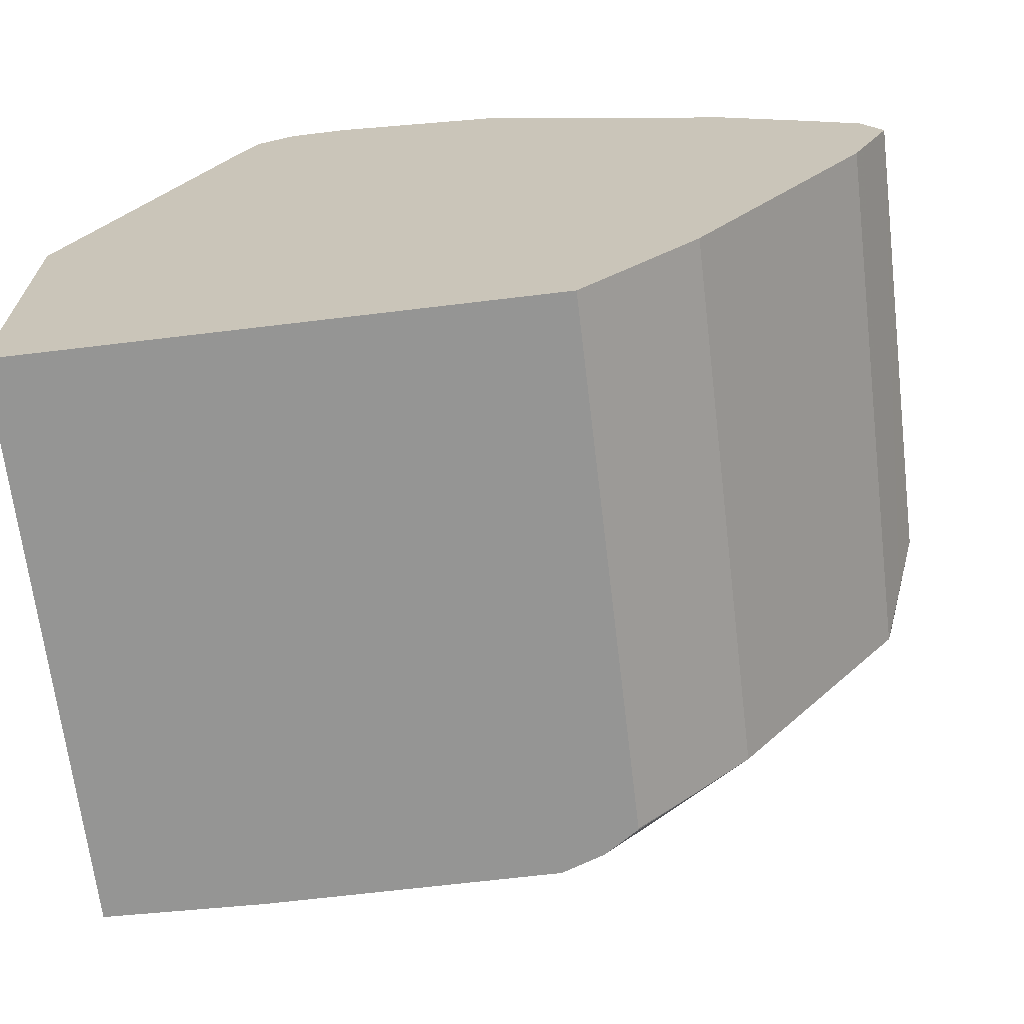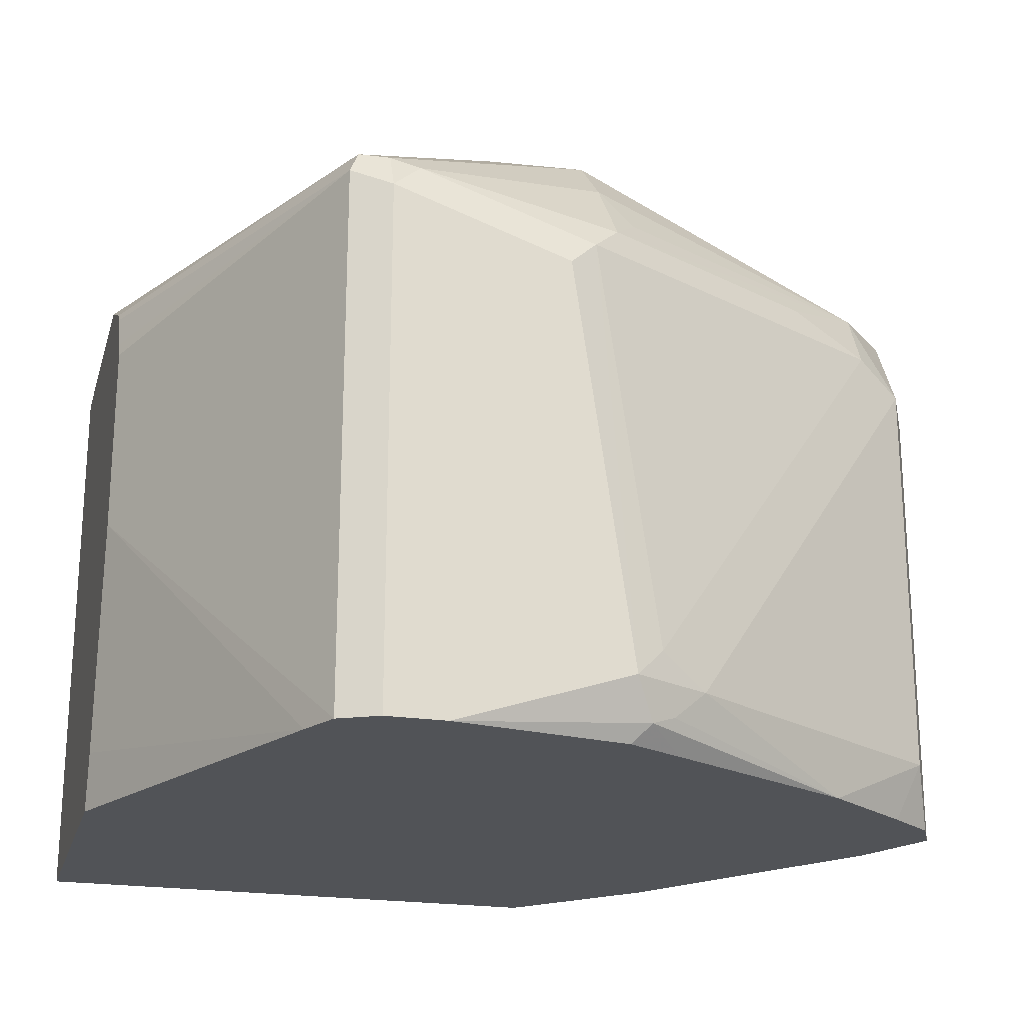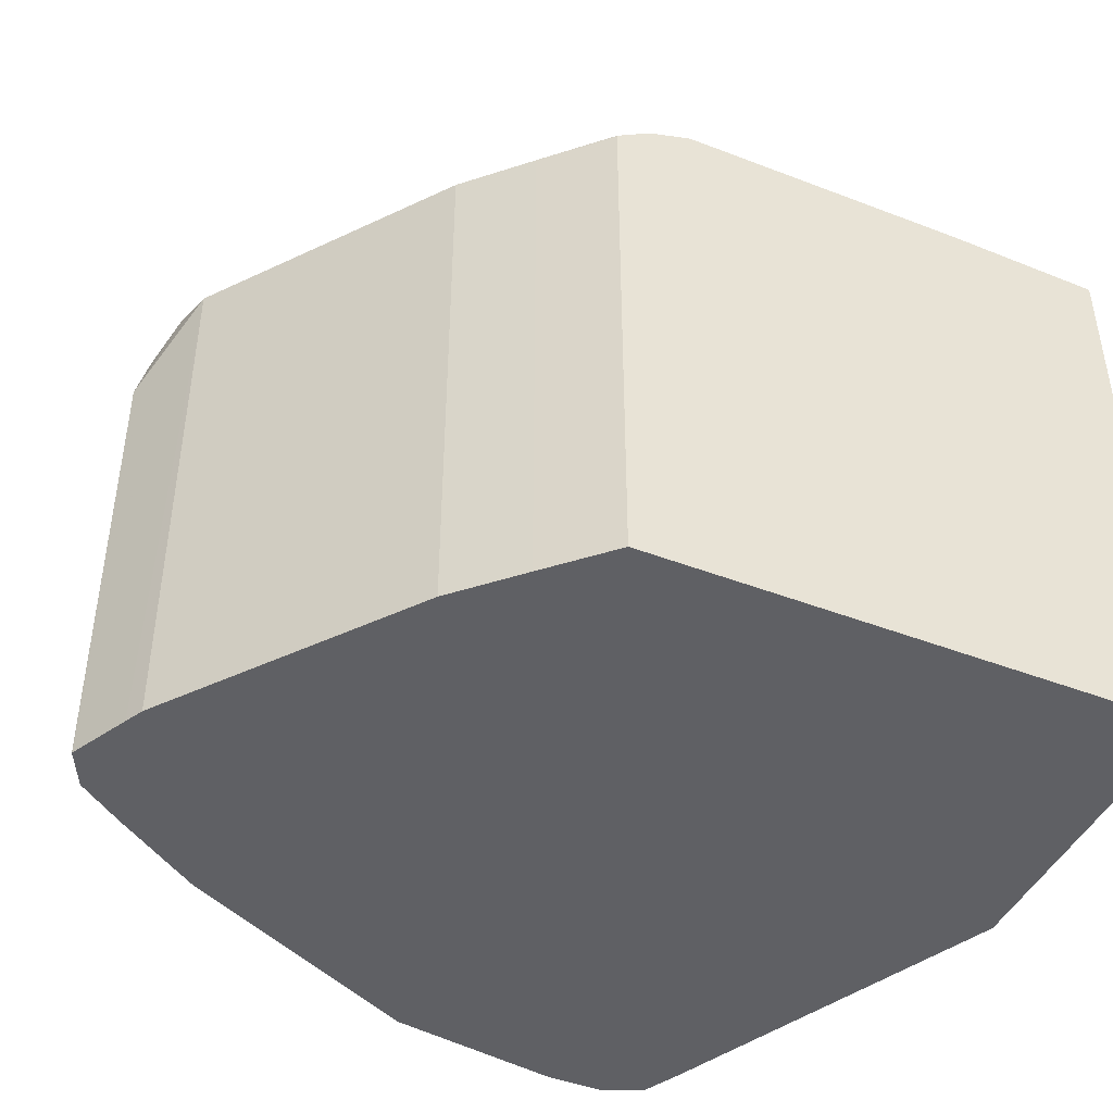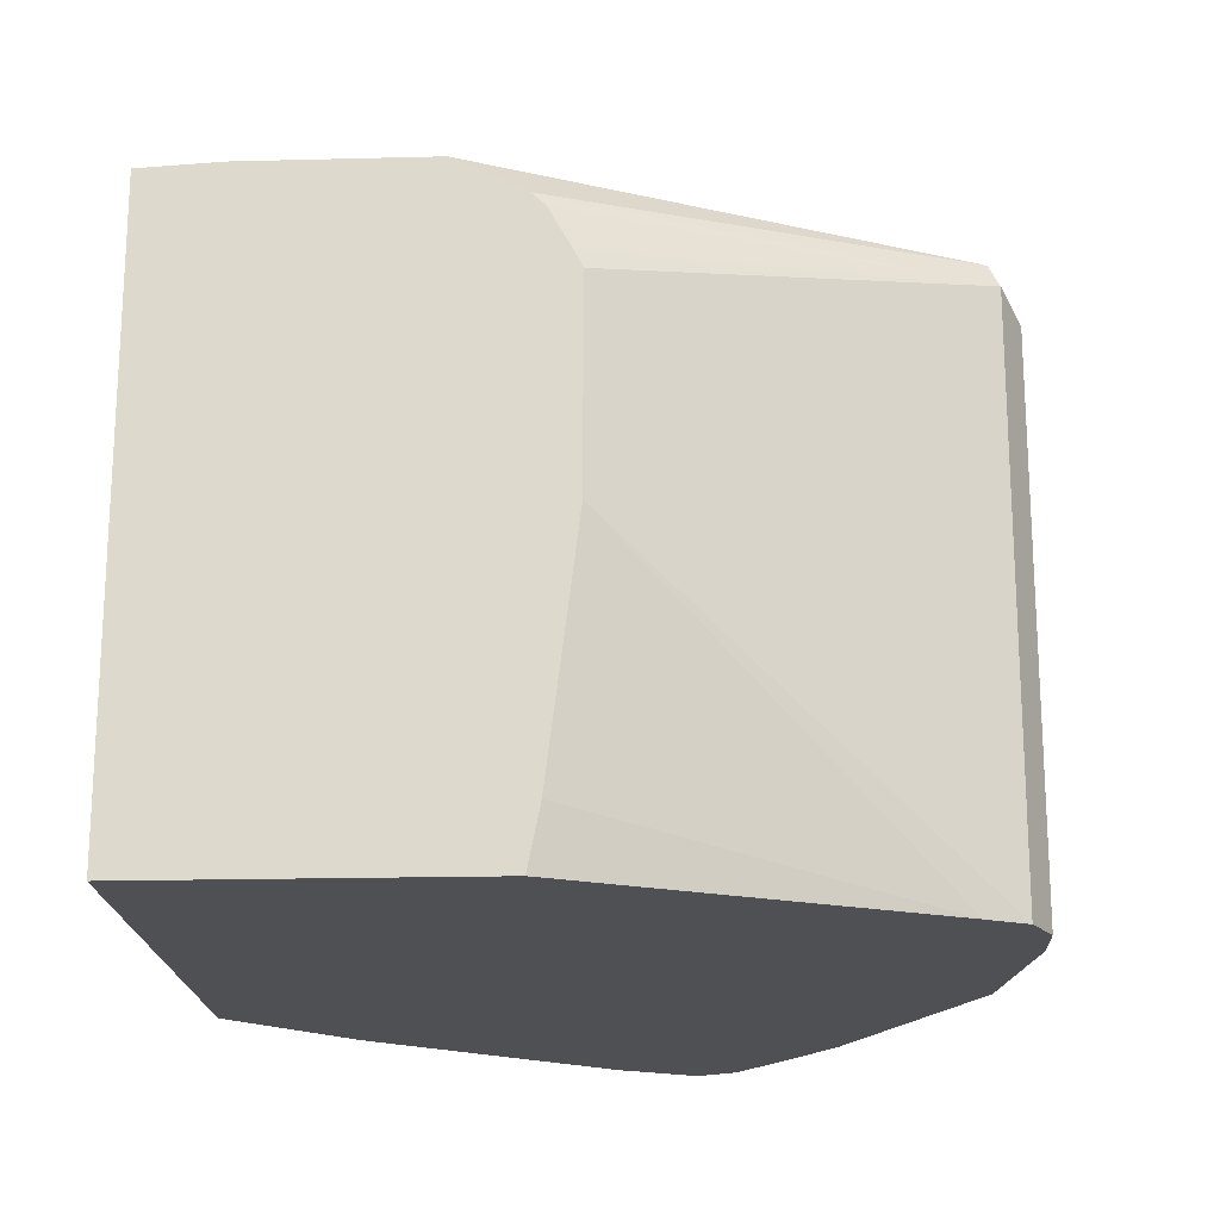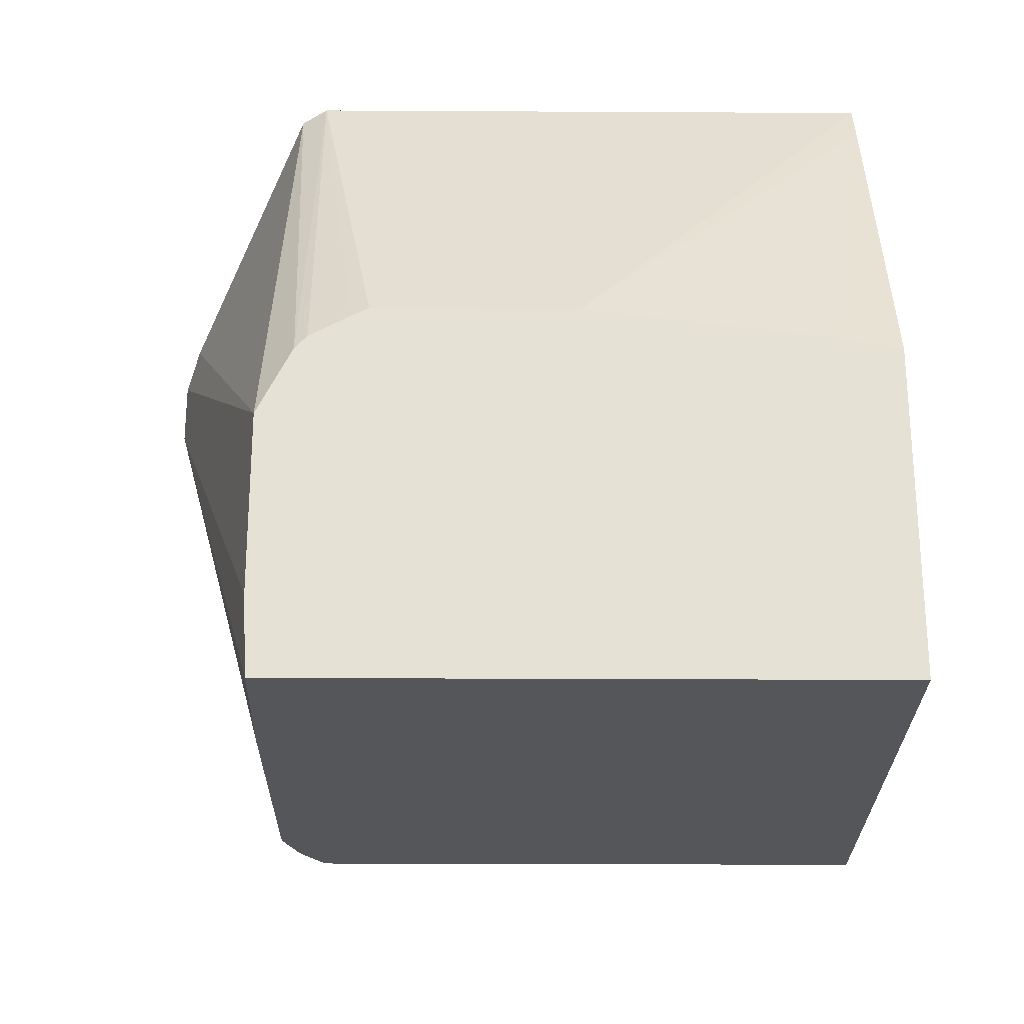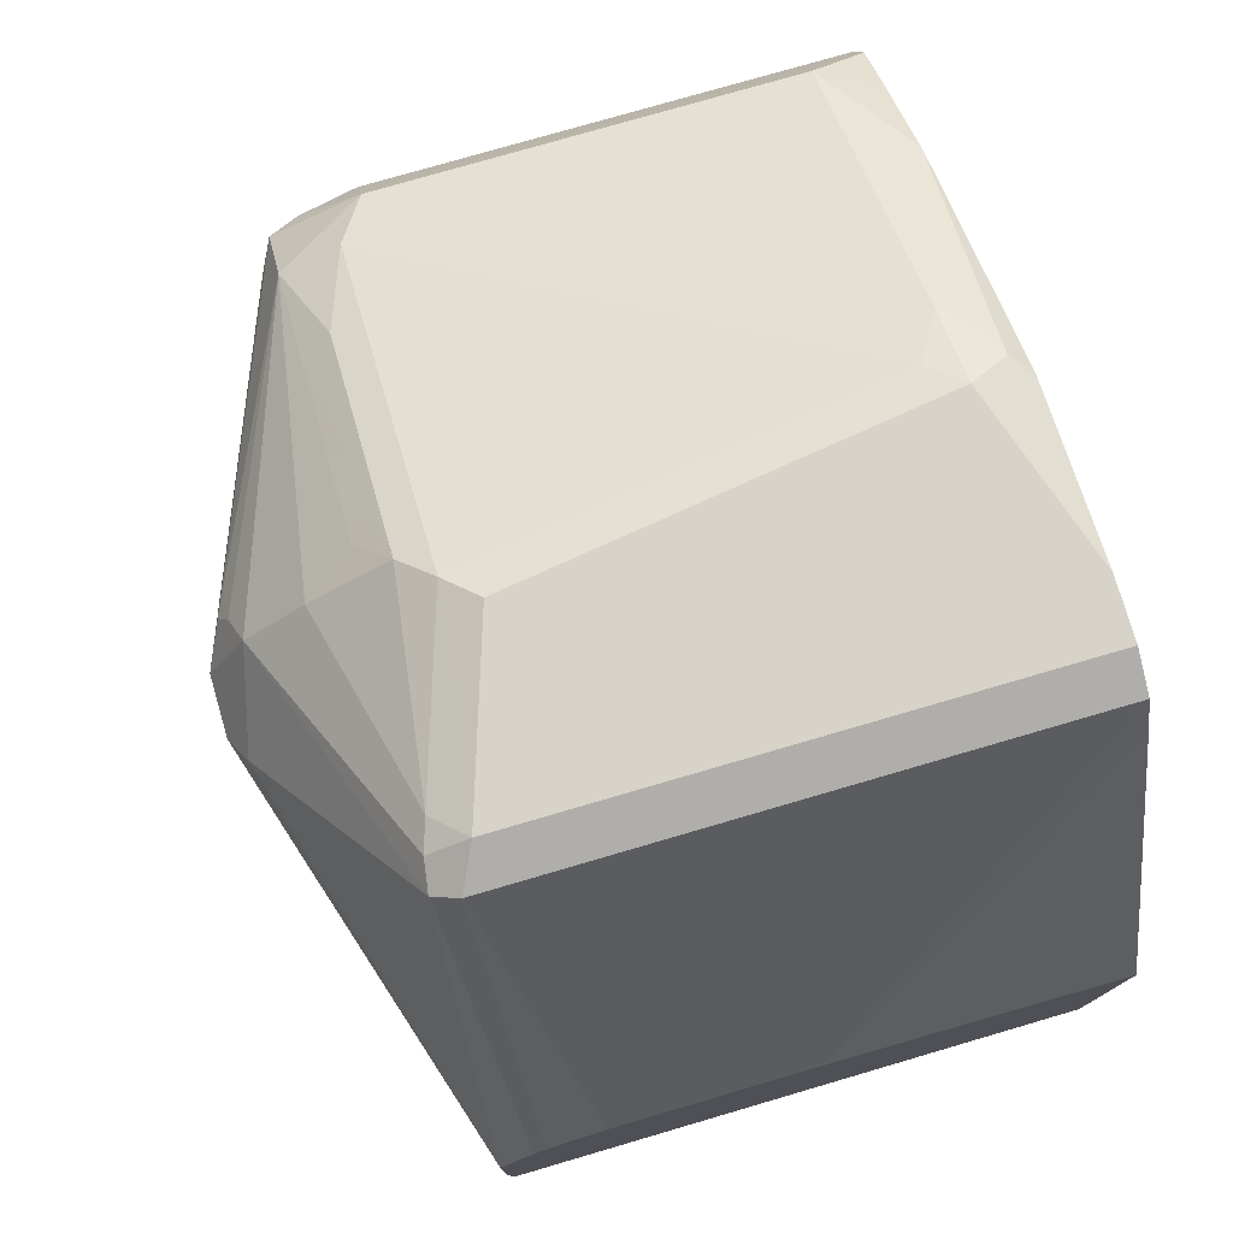
<metadata>
{"format":"obj","ext":"obj","renderer":"f3d","projection":"perspective","resolution":1024,"background":"white","views":[{"elev":-67.4,"azim":6.9,"up":"+Z"},{"elev":-21.7,"azim":-15.1,"up":"+Y"},{"elev":-44.4,"azim":155.8,"up":"+Y"},{"elev":-19.0,"azim":-87.2,"up":"+Y"},{"elev":-25.4,"azim":-90.5,"up":"+Z"},{"elev":76.9,"azim":-106.3,"up":"+Z"}]}
</metadata>
<code>
v 0.3001 0.02741 0.3491
v 0.3001 -0.167 0.3491
v 0.2999 0.02798 0.3491
v 0.3208 0.02788 0.3696
v 0.3208 -0.167 0.3696
v 0.1108 -0.167 0.3491
v 0.2994 0.02835 0.3491
v 0.3417 0.02788 0.3905
v 0.2874 0.03635 0.3491
v 0.3417 -0.167 0.3905
v 0.1108 -0.167 0.4636
v 0.1108 0.0403 0.3491
v 0.3312 0.03833 0.401
v 0.394 0.03833 0.4847
v 0.4044 0.02788 0.4742
v 0.272 0.04182 0.3491
v 0.4044 -0.167 0.4742
v 0.1108 -0.1464 0.4677
v 0.1674 -0.167 0.5858
v 0.1108 0.04182 0.3766
v 0.251 0.08368 0.5021
v 0.1674 0.04182 0.3491
v 0.3347 0.04182 0.4184
v 0.272 0.08368 0.5021
v 0.3975 0.03659 0.5047
v 0.4079 0.03137 0.4916
v 0.272 0.08368 0.523
v 0.4114 0.01394 0.4881
v 0.4078 -0.167 0.4808
v 0.1108 -0.06274 0.4781
v 0.1743 -0.167 0.5997
v 0.1108 0.04182 0.4393
v 0.251 0.08368 0.523
v 0.4079 0.03137 0.5073
v 0.2859 0.07669 0.53
v 0.4132 0.02091 0.5047
v 0.4184 -1.965e-05 0.5021
v 0.272 0.06972 0.5509
v 0.2824 0.0732 0.5387
v 0.4182 -0.167 0.5017
v 0.1108 0.006115 0.4781
v 0.1883 -0.167 0.6067
v 0.1743 0.02788 0.5997
v 0.1108 0.03485 0.4533
v 0.1778 0.03659 0.5962
v 0.2406 0.07843 0.5335
v 0.387 0.03137 0.5282
v 0.4044 -1.965e-05 0.53
v 0.4114 -1.965e-05 0.516
v 0.4184 -0.167 0.5021
v 0.272 0.04881 0.5718
v 0.1883 0.03485 0.5997
v 0.1108 0.01188 0.4752
v 0.2096 -0.167 0.6067
v 0.1883 0.02091 0.6067
v 0.1108 0.02992 0.4631
v 0.1108 0.02584 0.4675
v 0.3661 0.03137 0.5387
v 0.272 0.02091 0.5936
v 0.3556 0.02091 0.5518
v 0.387 0.01046 0.5387
v 0.2998 -0.1464 0.5927
v 0.4044 -0.1464 0.53
v 0.4114 -0.167 0.516
v 0.2824 0.03137 0.5805
v 0.1988 0.03137 0.6015
v 0.272 -0.1464 0.6067
v 0.2723 -0.167 0.5964
v 0.2789 -0.1604 0.5997
v 0.251 -1.965e-05 0.6067
v 0.2615 0.01046 0.6015
v 0.2824 -0.136 0.6015
v 0.2876 -0.1569 0.5962
v 0.3628 -0.167 0.5508
v 0.395 -0.167 0.5283
v 0.2922 -0.167 0.5865
v 0.3626 -0.167 0.5509
f 38 45 52
f 37 64 50
f 38 51 47
f 38 47 39
f 38 46 45
f 38 52 51
f 43 57 53
f 42 54 67
f 42 67 70
f 42 70 55
f 43 55 45
f 43 45 56
f 43 56 57
f 37 49 64
f 41 43 53
f 37 50 40
f 27 33 38
f 36 49 37
f 27 39 35
f 44 56 45
f 28 37 40
f 28 40 29
f 30 31 43
f 30 43 41
f 31 42 55
f 36 48 49
f 31 55 43
f 32 45 46
f 32 46 33
f 33 46 38
f 34 35 47
f 34 47 48
f 34 48 36
f 35 39 47
f 32 44 45
f 45 55 52
f 55 70 71
f 47 59 60
f 61 72 62
f 61 71 72
f 62 73 74
f 62 74 63
f 62 72 67
f 62 67 73
f 63 74 75
f 63 75 64
f 67 72 71
f 67 71 70
f 67 69 73
f 68 76 69
f 69 76 77
f 69 77 74
f 27 38 39
f 59 61 60
f 59 71 61
f 59 66 71
f 58 65 59
f 47 60 61
f 47 61 48
f 47 51 58
f 48 61 62
f 48 62 63
f 48 63 64
f 48 64 49
f 47 58 59
f 51 59 65
f 51 52 66
f 51 66 59
f 52 55 66
f 54 68 69
f 54 69 67
f 69 74 73
f 55 71 66
f 51 65 58
f 26 37 28
f 2 76 68
f 26 34 36
f 2 74 77
f 2 68 54
f 2 54 42
f 2 42 31
f 2 31 19
f 2 19 11
f 2 11 6
f 3 7 4
f 4 8 10
f 4 10 5
f 4 7 9
f 4 9 8
f 6 11 18
f 6 18 30
f 6 30 41
f 2 75 74
f 6 41 53
f 2 64 75
f 2 40 50
f 26 36 37
f 1 2 6
f 1 6 12
f 1 12 22
f 1 22 16
f 1 16 9
f 1 9 7
f 1 7 3
f 1 3 4
f 1 4 5
f 1 5 2
f 2 5 10
f 2 10 17
f 2 17 29
f 2 29 40
f 2 50 64
f 6 53 57
f 2 77 76
f 6 56 44
f 14 27 25
f 15 26 28
f 15 28 29
f 15 29 17
f 16 22 21
f 16 21 24
f 18 19 30
f 19 31 30
f 20 32 33
f 20 33 21
f 21 33 27
f 21 27 24
f 25 34 26
f 6 57 56
f 25 35 34
f 14 24 27
f 14 23 24
f 25 27 35
f 14 25 26
f 14 26 15
f 6 20 12
f 8 9 13
f 8 13 14
f 8 14 15
f 8 15 17
f 8 17 10
f 6 32 20
f 11 19 18
f 13 24 23
f 9 16 13
f 13 16 24
f 6 44 32
f 12 21 22
f 12 20 21
f 13 23 14

</code>
